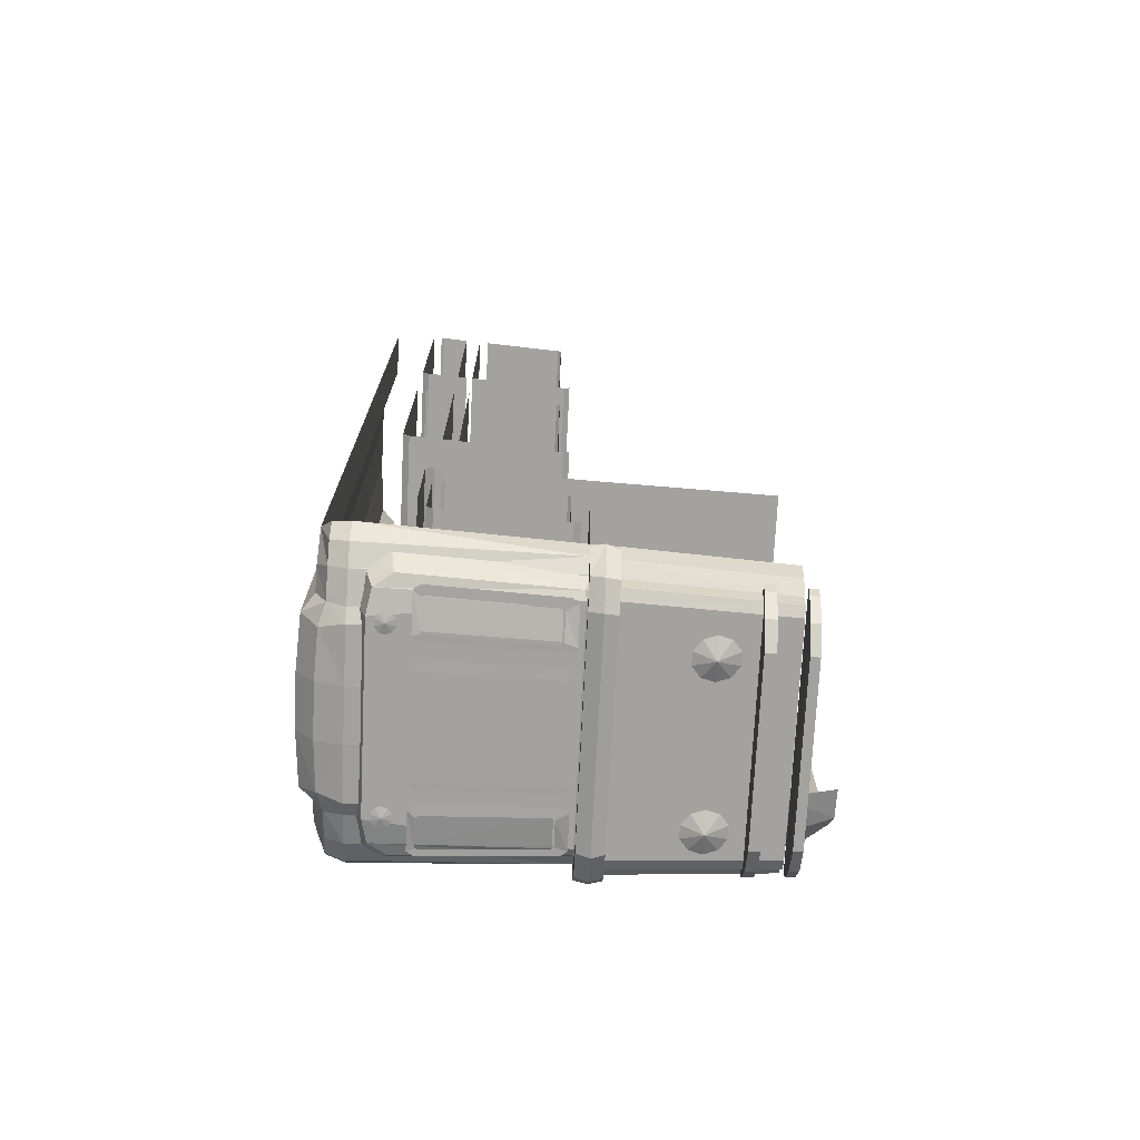
<metadata>
{"format":"obj","ext":"obj","renderer":"f3d","projection":"perspective","resolution":1024,"background":"white","views":[{"elev":-72.4,"azim":-92.8,"up":"+Z"}]}
</metadata>
<code>
g train_sub_LOD1
v -8.727 27.06 -24.58
v -8.658 27.76 -22.13
v -9.39 27.06 -23.43
v -7.585 25.97 -25.71
v -8.863 25.97 -25.08
v -7.546 27.06 -25.19
v -8.658 27.76 -22.13
v -5.788 27.06 -25.7
v -5.724 25.97 -26.16
v -7.135 27.76 -23.83
v -5.772 27.76 -24.33
v -7.216 27.76 28.63
v -8.658 27.76 28.63
v -5.891 27.76 28.63
v 3.932 3.335 -25.58
v 3.84 0.01922 -24.29
v 5.64 0.01922 -24
v 6.413 3.335 -25.03
v 8.057 3.335 -23.19
v 7.705 1.599 -22.86
v 8.057 3.335 28.63
v 7.014 0.01922 -21.9
v 7.705 1.599 28.63
v 7.014 0.01922 28.63
v -9.439 13.01 -25.38
v -8.227 13.82 -27.04
v -9.249 13.82 -25.35
v -8.309 13.01 -27.42
v -6.633 13.01 -28.12
v -6.568 13.82 -27.72
v 6.685 13.01 -28.12
v 6.619 13.82 -27.72
v 8.278 13.82 -27.04
v 8.361 13.01 -27.42
v 9.301 13.82 -25.35
v 9.491 13.01 -25.38
v 9.578 13.01 -19.1
v 9.378 13.82 -19.16
v -9.439 13.01 -25.38
v -9.154 12.26 -25.51
v -8.142 12.26 -27.2
v -8.309 13.01 -27.42
v -6.633 13.01 -28.12
v -6.5 12.26 -27.89
v 6.551 12.26 -27.89
v 6.685 13.01 -28.12
v 8.193 12.26 -27.2
v 8.361 13.01 -27.42
v 9.205 12.26 -25.51
v 9.491 13.01 -25.38
v 9.282 12.26 -19.16
v 9.578 13.01 -19.1
v -7.817 4.421 -27.03
v -8.031 5.066 -26.37
v -7.994 4.421 -26.37
v -7.852 5.066 -27.03
v -6.812 4.443 -28.33
v -6.842 5.066 -28.33
v -5.311 4.421 -29.13
v -5.336 5.066 -29.13
v 5.377 4.421 -29.13
v 5.402 5.066 -29.13
v 6.872 4.443 -28.33
v 6.902 5.066 -28.33
v 7.869 4.421 -27.02
v 7.905 5.066 -27.02
v 8.046 4.421 -26.37
v 8.082 5.066 -26.37
v 6.902 5.066 -28.33
v -6.842 5.066 -28.33
v -7.852 5.066 -27.03
v 7.905 5.066 -27.02
v -8.031 5.066 -26.37
v 8.082 5.066 -26.37
v 7.566 5.07 -26.37
v 7.57 5.066 -26.37
v 9.378 13.82 -11.67
v 8.902 13.92 28.63
v 9.017 13.92 -11.67
v 9.378 13.82 28.63
v 9.435 13.01 -11.67
v 9.435 13.01 28.63
v 9.282 12.26 -11.67
v 9.282 12.26 28.63
v 9.037 5.156 -18.78
v 8.985 3.253 -18.78
v 8.985 3.253 -11.66
v 9.03 4.906 -11.66
v 9.037 5.156 -11.66
v 9.037 5.156 -18.78
v 9.037 5.156 -11.66
v 7.66 5.599 -11.66
v 7.66 5.599 -18.78
v 7.83 5.107 -11.95
v 7.83 5.107 -19.09
v 9.037 5.156 -18.78
v 8.645 5.066 -19.09
v 8.985 3.253 -18.78
v 8.518 2.964 -19.09
v 8.713 14.92 -12.84
v -8.384 14.92 -12.84
v -8.374 14.73 -12.98
v 8.703 14.73 -12.98
v -8.374 14.73 -17.6
v 8.703 14.73 -17.6
v -8.807 21.86 -12.84
v -8.384 14.92 -12.84
v 8.713 14.92 -12.84
v 9.136 21.86 -12.84
v 9.146 22.05 -12.98
v -8.818 22.05 -12.98
v -8.835 22.58 -17.96
v 9.163 22.58 -17.96
v 9.163 22.58 -12.68
v -8.835 22.58 -12.68
v -8.379 14.59 -18.25
v -8.357 14.21 -17.96
v 8.686 14.21 -17.96
v 8.707 14.59 -18.25
v -8.813 22.19 -18.25
v 9.141 22.19 -18.25
v -8.835 22.58 -17.96
v 9.163 22.58 -17.96
v -8.227 13.82 -27.04
v -6.568 13.82 -27.72
v 6.619 13.82 -27.72
v 8.278 13.82 -27.04
v -9.249 13.82 -25.35
v 9.301 13.82 -25.35
v -9.327 13.82 -19.16
v 9.378 13.82 -19.16
v 7.803 2.943 -19.09
v 7.803 2.943 -11.69
v 8.121 13.57 -11.69
v 8.121 13.57 -19.09
v 8.121 13.57 -11.69
v 8.492 23.03 -11.69
v 8.492 23.03 -19.09
v 8.121 13.57 -19.09
v 9.435 13.01 -11.67
v 8.919 12.26 -11.67
v 9.282 12.26 -11.67
v 9.017 13.92 -11.67
v 9.378 13.82 -11.67
v 8.525 14.73 -17.85
v 8.513 14.73 -12.84
v 8.929 22.05 -12.84
v 8.929 22.06 -17.85
v -8.863 25.97 -25.08
v -8.727 27.06 -24.58
v -9.39 27.06 -23.43
v -9.585 25.97 -23.89
v -8.582 13.75 -24.92
v -8.877 13.75 -23.72
v 5.803 27.06 -25.7
v 5.739 25.97 -26.16
v 7.585 25.97 -25.71
v 7.546 27.06 -25.19
v 8.863 25.97 -25.08
v 5.785 27.76 -24.33
v 8.727 27.06 -24.58
v 7.135 27.76 -23.83
v 8.658 27.76 -22.13
v 7.326 27.76 28.63
v 5.91 27.76 28.63
v 8.658 27.76 28.63
v 9.585 25.97 -23.89
v 8.727 27.06 -24.58
v 9.39 27.06 -23.43
v 8.658 27.76 -22.13
v 9.585 25.97 28.63
v 9.412 23.03 -12.3
v 9.414 27.49 28.63
v 8.658 27.76 28.63
v 9.412 23.03 -18.48
v 9.383 22.54 -11.84
v 9.347 21.91 -11.69
v 8.965 13.06 -11.69
v 8.968 12.98 28.63
v 9.383 22.54 -18.93
v 9.347 21.91 -19.09
v 8.877 13.75 -19.09
v 8.877 13.75 -23.72
v 8.863 25.97 -25.08
v 8.582 13.75 -24.92
v 8.877 13.75 -23.72
v 5.785 27.76 -24.33
v 4.555 27.42 -26.09
v 5.803 27.06 -25.7
v 4.871 28.47 -24.77
v 5.91 27.76 28.63
v 4.971 28.63 28.63
v -5.788 27.06 -25.7
v -4.54 27.42 -26.09
v -4.858 28.47 -24.77
v -5.772 27.76 -24.33
v -5.891 27.76 28.63
v -4.953 28.63 28.63
v -4.916 25.97 -26.54
v -4.54 27.42 -26.09
v -5.788 27.06 -25.7
v -5.724 25.97 -26.16
v -1.619 25.97 -26.64
v -4.54 27.42 -26.09
v -1.619 27.57 -26.19
v 5.803 27.06 -25.7
v 4.555 27.42 -26.09
v 4.935 25.97 -26.54
v 5.739 25.97 -26.16
v 1.619 25.97 -26.64
v 4.555 27.42 -26.09
v 1.619 27.57 -26.19
v 8.965 13.06 -11.69
v 8.62 2.943 -11.69
v 8.493 2.964 28.63
v 8.968 12.98 28.63
v -9.412 23.03 -12.3
v 9.383 22.54 -11.84
v 9.412 23.03 -12.3
v -9.383 22.54 -11.84
v 9.347 21.91 -11.69
v -9.347 21.91 -11.69
v 8.965 13.06 -11.69
v 8.62 2.943 -11.69
v -8.978 13.37 -11.69
v -8.62 2.943 -11.69
v -9.412 23.03 -12.3
v 9.412 23.03 -12.3
v 9.412 23.03 -18.48
v -9.412 23.03 -18.48
v -8.582 13.75 -24.92
v -8.877 13.75 -23.72
v -9.057 12.3 -24.49
v -8.736 12.3 -25.71
v -7.813 13.75 -25.56
v -8.493 2.964 -24.49
v -7.923 12.3 -26.37
v -8.192 2.964 -25.71
v -7.429 2.964 -26.37
v -7.585 25.97 -25.71
v -8.863 25.97 -25.08
v -8.582 13.75 -24.92
v -7.813 13.75 -25.56
v -5.724 25.97 -26.16
v -5.724 13.75 -26.16
v -4.916 25.97 -26.54
v -4.916 13.75 -26.54
v -1.619 25.97 -26.64
v -1.619 13.75 -26.71
v -1.619 28.66 -24.9
v -4.54 27.42 -26.09
v -1.619 27.57 -26.19
v -4.858 28.47 -24.77
v -1.619 28.78 28.63
v -4.953 28.63 28.63
v 1.619 28.66 -24.9
v 1.619 27.57 -26.19
v 4.555 27.42 -26.09
v 4.871 28.47 -24.77
v 1.619 28.78 28.63
v 4.971 28.63 28.63
v 7.585 25.97 -25.71
v 8.582 13.75 -24.92
v 8.863 25.97 -25.08
v 7.813 13.75 -25.56
v 5.724 25.97 -26.16
v 5.724 13.75 -26.16
v 4.916 25.97 -26.54
v 4.916 13.75 -26.54
v 1.619 25.97 -26.64
v 1.619 13.75 -26.71
v 9.057 12.3 -19.09
v 8.493 2.964 -24.49
v 8.62 2.943 -19.09
v 9.057 12.3 -24.49
v 8.877 13.75 -19.09
v 8.877 13.75 -23.72
v 8.582 13.75 -24.92
v 8.736 12.3 -25.71
v 8.192 2.964 -25.71
v 7.813 13.75 -25.56
v 7.429 2.964 -26.37
v 7.923 12.3 -26.37
v 1.619 25.97 -26.64
v 1.619 27.57 -26.19
v -1.619 27.57 -26.19
v -1.619 25.97 -26.64
v 1.619 13.75 -26.71
v -1.619 13.75 -26.71
v -1.619 28.66 -24.9
v 1.619 28.78 28.63
v -1.619 28.78 28.63
v 1.619 28.66 -24.9
v 1.619 27.57 -26.19
v -1.619 27.57 -26.19
v 9.603 20.93 -6.214
v 9.276 15.62 -6.237
v 9.276 15.62 5.177
v 9.603 20.93 5.177
v 9.679 22.42 -6.214
v 9.679 22.42 5.281
v 9.797 24.09 5.281
v 9.79 24.06 -6.214
v 9.603 20.93 11.15
v 9.276 15.62 11.13
v 9.276 15.62 22.54
v 9.603 20.93 22.54
v 9.679 22.42 11.15
v 9.679 22.42 22.65
v 9.797 24.09 22.65
v 9.79 24.06 11.15
v -9.702 20.83 5.278
v -9.371 15.71 5.278
v 9.371 15.71 5.278
v 9.702 20.83 5.278
v 9.371 15.71 5.278
v -9.371 15.71 5.278
v -9.36 15.52 5.147
v 9.36 15.52 5.147
v -9.36 15.52 -6.148
v 9.36 15.52 -6.148
v 9.729 21.41 5.952
v 9.729 21.4 5.952
v -9.729 21.4 5.952
v -9.729 21.41 5.952
v -9.729 21.41 -6.886
v 9.729 21.41 -6.886
v 9.729 21.41 -6.886
v -9.729 21.41 -6.886
v -9.356 15.28 -6.886
v 9.356 15.28 -6.886
v -9.332 14.89 -6.601
v 9.332 14.89 -6.601
v 9.904 24.19 5.251
v -9.904 24.19 5.251
v -9.893 24 5.382
v 9.893 24 5.382
v 9.775 22.38 5.382
v -9.775 22.38 5.382
v 9.775 22.38 5.382
v -9.775 22.38 5.382
v -9.775 22.38 -6.25
v 9.775 22.38 -6.25
v 9.931 24.73 -6.601
v -9.931 24.73 5.667
v -9.931 24.73 -6.601
v 9.931 24.73 5.667
v 9.931 24.73 -6.601
v 9.904 24.19 -6.25
v 9.908 24.34 -6.886
v 9.904 24.19 5.251
v 9.908 24.34 5.952
v 9.893 24 5.382
v 9.775 22.38 -6.25
v 9.752 21.79 -6.886
v 9.752 21.79 5.952
v 9.775 22.38 5.382
v 9.908 24.34 -6.886
v -9.752 21.79 -6.886
v 9.752 21.79 -6.886
v -9.908 24.34 -6.886
v -9.931 24.73 -6.601
v 9.931 24.73 -6.601
v 9.371 15.71 22.54
v -9.371 15.71 22.54
v -9.36 15.52 22.41
v 9.36 15.52 22.41
v 9.36 15.52 11.12
v -9.36 15.52 11.12
v 9.729 21.41 23.22
v 9.729 21.4 23.22
v -9.729 21.4 23.22
v -9.729 21.41 23.22
v -9.729 21.41 10.38
v 9.729 21.41 10.38
v -9.729 21.41 10.38
v 9.356 15.28 10.38
v 9.729 21.41 10.38
v -9.356 15.28 10.38
v -9.332 14.89 10.67
v 9.332 14.89 10.67
v -9.702 20.83 22.54
v -9.371 15.71 22.54
v 9.371 15.71 22.54
v 9.702 20.83 22.54
v 9.904 24.19 22.52
v -9.904 24.19 22.52
v -9.893 24 22.65
v 9.893 24 22.65
v -9.775 22.38 22.65
v 9.775 22.38 22.65
v 9.775 22.38 22.65
v -9.775 22.38 22.65
v -9.775 22.38 11.02
v 9.775 22.38 11.02
v -9.908 24.34 10.38
v -9.752 21.79 10.38
v 9.752 21.79 10.38
v 9.908 24.34 10.38
v 9.931 24.73 10.67
v -9.931 24.73 10.67
v -9.931 24.73 10.67
v 9.931 24.73 10.67
v 9.931 24.73 22.93
v -9.931 24.73 22.93
v 9.931 24.73 10.67
v 9.904 24.19 11.02
v 9.908 24.34 10.38
v 9.904 24.19 22.52
v 9.908 24.34 23.22
v 9.893 24 22.65
v 9.775 22.38 11.02
v 9.752 21.79 10.38
v 9.752 21.79 23.22
v 9.775 22.38 22.65
v 7.319 13.98 -26.45
v 7.785 23.59 -26.45
v 7.029 24.67 -26.72
v 6.834 13.89 -26.77
v 5.567 24.95 -27.01
v -5.543 24.95 -27.01
v -6.81 13.89 -26.77
v -7.005 24.67 -26.72
v -7.295 13.98 -26.45
v -7.761 23.59 -26.45
v -8.228 12.3 -24.55
v -7.714 2.964 -24.55
v -7.24 2.964 -27.1
v -7.723 12.3 -27.1
v -8.279 13.53 -24.55
v -7.295 13.98 -26.45
v -8.83 23.92 -24.55
v -7.761 23.59 -26.45
v -8.167 25.47 -24.55
v -7.005 24.67 -26.72
v -5.864 25.96 -24.55
v -5.543 24.95 -27.01
v 5.888 25.96 -24.55
v 5.567 24.95 -27.01
v 7.029 24.67 -26.72
v 8.191 25.47 -24.55
v 7.785 23.59 -26.45
v 8.854 23.92 -24.55
v 7.319 13.98 -26.45
v 8.303 13.53 -24.55
v 7.747 12.3 -27.1
v 8.252 12.3 -24.55
v 7.264 2.964 -27.1
v 7.738 2.964 -24.55
v 3.071 22.24 -27.3
v -2.837 22.24 -27.3
v -2.691 15.02 -27.3
v 2.924 15.02 -27.3
v 6.892 22.44 -27.04
v 5.117 22.44 -27.3
v 4.891 15.02 -27.3
v 6.566 15.02 -27.04
v -6.771 22.44 -27.04
v -6.441 15.02 -27.04
v -4.766 15.02 -27.3
v -4.996 22.44 -27.3
v 6.767 2.253 -28.33
v 7.749 2.253 -27.02
v 7.779 2.794 -27.02
v 7.923 2.253 -26.37
v 7.954 2.794 -26.37
v 6.794 2.815 -28.33
v 5.296 2.253 -29.13
v 5.316 2.794 -29.13
v -5.23 2.253 -29.13
v -5.25 2.794 -29.13
v 6.794 2.815 -28.33
v -6.707 2.253 -28.33
v -6.734 2.815 -28.33
v -6.734 2.815 -28.33
v -7.697 2.253 -27.03
v -7.727 2.794 -27.03
v -7.872 2.253 -26.37
v -7.902 2.794 -26.37
v 7.779 2.794 -27.02
v -7.727 2.794 -27.03
v 8.686 14.21 -12.68
v 8.707 14.59 -12.4
v 8.713 14.92 -12.84
v 9.141 22.19 -12.4
v 8.703 14.73 -12.98
v 9.136 21.86 -12.84
v 9.163 22.58 -12.68
v 9.146 22.05 -12.98
v 9.163 22.58 -17.96
v 9.146 22.05 -17.6
v 9.141 22.19 -18.25
v 9.136 21.86 -17.73
v 8.703 14.73 -17.6
v 8.686 14.21 -17.96
v 8.707 14.59 -18.25
v 8.713 14.92 -17.73
v 9.356 15.28 5.952
v 9.36 15.52 5.147
v 9.332 14.89 5.667
v 9.332 14.89 -6.601
v 9.371 15.71 5.278
v 9.729 21.4 5.952
v 9.702 20.83 5.278
v 9.729 21.41 5.952
v 9.703 20.84 -6.148
v 9.729 21.41 -6.886
v 9.36 15.52 -6.148
v 9.356 15.28 -6.886
v 9.356 15.28 23.22
v 9.36 15.52 22.41
v 9.332 14.89 22.93
v 9.332 14.89 10.67
v 9.371 15.71 22.54
v 9.36 15.52 11.12
v 9.356 15.28 10.38
v 9.729 21.41 10.38
v 9.703 20.84 11.12
v 9.729 21.41 23.22
v 9.702 20.83 22.54
v 9.729 21.4 23.22
v 7.264 2.964 -27.1
v 7.106 12.5 -27.38
v 6.654 2.964 -27.38
v 7.747 12.3 -27.1
v 7.319 13.98 -26.45
v 6.834 13.89 -26.77
v -6.63 2.964 -27.38
v -6.81 13.89 -26.77
v -7.082 12.5 -27.38
v -7.24 2.964 -27.1
v -7.295 13.98 -26.45
v -7.723 12.3 -27.1
v 5.772 6.543 -28.37
v 4.794 7.31 -28.79
v 5.132 6.07 -28.37
v 6.043 7.31 -28.37
v 4.365 6.07 -28.37
v 5.838 8.077 -28.37
v 3.76 6.543 -28.37
v 5.229 8.551 -28.37
v 3.545 7.31 -28.37
v 4.451 8.551 -28.37
v 3.808 8.077 -28.37
v 5.815 23.56 -27.23
v 5.314 23.92 -27.35
v 5.489 23.35 -27.23
v 5.951 23.92 -27.23
v 5.097 23.35 -27.23
v 5.843 24.27 -27.23
v 4.788 23.56 -27.23
v 5.533 24.48 -27.23
v 4.678 23.92 -27.23
v 5.138 24.48 -27.23
v 4.811 24.27 -27.23
v -5.859 23.56 -27.23
v -5.333 23.92 -27.35
v -5.969 23.92 -27.23
v -5.55 23.35 -27.23
v -5.836 24.27 -27.23
v -5.158 23.35 -27.23
v -5.509 24.48 -27.23
v -4.832 23.56 -27.23
v -5.114 24.48 -27.23
v -4.696 23.92 -27.23
v -4.804 24.27 -27.23
v -5.674 6.543 -28.37
v -4.64 7.31 -28.79
v -5.889 7.31 -28.37
v -5.069 6.07 -28.37
v -5.627 8.077 -28.37
v -4.303 6.07 -28.37
v -4.983 8.551 -28.37
v -3.662 6.543 -28.37
v -4.205 8.551 -28.37
v -3.391 7.31 -28.37
v -3.597 8.077 -28.37
v -3.352 14.59 -27.49
v -3.066 14.21 -27.5
v -2.657 14.92 -27.5
v 3.133 14.21 -27.5
v -2.793 15.1 -27.5
v 2.89 14.92 -27.5
v 3.418 14.59 -27.49
v 3.026 15.1 -27.5
v -3.521 22.19 -27.49
v -2.943 21.96 -27.5
v -2.838 22.14 -27.5
v -3.237 22.58 -27.5
v 3.588 22.19 -27.49
v 3.177 21.96 -27.5
v 3.144 22.14 -27.5
v 3.305 22.44 -27.5
v 4.223 14.59 -27.49
v 4.49 14.21 -27.5
v 4.915 14.92 -27.5
v 6.763 14.21 -27.25
v 4.787 15.1 -27.5
v 6.527 14.92 -27.25
v 4.433 22.19 -27.49
v 5.006 21.96 -27.5
v 5.12 22.14 -27.5
v 4.736 22.58 -27.5
v 7.057 14.59 -27.24
v 6.667 15.1 -27.25
v 6.996 21.96 -27.25
v 7.409 22.19 -27.24
v 6.967 22.14 -27.25
v 7.135 22.58 -27.25
v -4.479 22.19 -27.49
v -4.885 21.96 -27.5
v -4.662 15.1 -27.5
v -4.928 22.14 -27.5
v -4.265 14.59 -27.49
v -4.783 22.58 -27.5
v -4.789 14.92 -27.5
v -7.181 22.58 -27.25
v -4.531 14.21 -27.5
v -6.775 22.14 -27.25
v -7.455 22.19 -27.24
v -6.875 21.96 -27.25
v -6.402 14.92 -27.25
v -6.804 14.21 -27.25
v -7.099 14.59 -27.24
v -6.542 15.1 -27.25
g train_sub_LOD1_0
f 3 2 1
f 5 1 4
f 1 6 4
f 1 7 6
f 4 6 8
f 9 4 8
f 6 10 8
f 7 10 6
f 10 11 8
f 10 7 12
f 10 12 11
f 7 13 12
f 12 14 11
f 17 16 15
f 18 17 15
f 17 18 19
f 20 17 19
f 19 21 20
f 17 20 22
f 21 23 20
f 22 20 24
f 20 23 24
f 27 26 25
f 26 28 25
f 28 26 29
f 26 30 29
f 29 30 31
f 30 32 31
f 32 33 31
f 33 34 31
f 33 35 34
f 35 36 34
f 37 36 35
f 38 37 35
f 41 40 39
f 42 41 39
f 42 43 41
f 43 44 41
f 45 44 43
f 46 45 43
f 45 46 47
f 46 48 47
f 49 47 48
f 50 49 48
f 51 49 50
f 52 51 50
f 55 54 53
f 54 56 53
f 53 56 57
f 56 58 57
f 57 58 59
f 58 60 59
f 59 60 61
f 60 62 61
f 61 62 63
f 62 64 63
f 63 64 65
f 64 66 65
f 67 65 66
f 68 67 66
f 62 60 69
f 60 70 69
f 69 70 71
f 72 69 71
f 72 71 73
f 73 74 72
f 73 75 74
f 76 74 75
f 79 78 77
f 78 80 77
f 81 77 80
f 82 81 80
f 81 82 83
f 82 84 83
f 87 86 85
f 85 88 87
f 85 89 88
f 92 91 90
f 93 92 90
f 92 93 94
f 93 95 94
f 93 96 95
f 96 97 95
f 96 98 97
f 98 99 97
f 102 101 100
f 103 102 100
f 102 103 104
f 103 105 104
f 108 107 106
f 109 108 106
f 109 106 110
f 106 111 110
f 114 113 112
f 115 114 112
f 118 117 116
f 119 118 116
f 119 116 120
f 121 119 120
f 121 120 122
f 123 121 122
f 126 125 124
f 124 127 126
f 124 128 127
f 128 129 127
f 128 130 129
f 130 131 129
f 134 133 132
f 135 134 132
f 138 137 136
f 139 138 136
f 142 141 140
f 141 143 140
f 144 140 143
f 147 146 145
f 148 147 145
f 151 150 149
f 152 151 149
f 149 153 152
f 153 154 152
f 157 156 155
f 158 157 155
f 157 158 159
f 155 160 158
f 158 161 159
f 158 162 161
f 160 162 158
f 162 163 161
f 162 160 164
f 162 164 163
f 160 165 164
f 164 166 163
f 159 168 167
f 168 169 167
f 168 170 169
f 167 169 171
f 172 167 171
f 169 170 173
f 169 173 171
f 170 174 173
f 172 175 167
f 176 172 171
f 177 176 171
f 178 177 171
f 179 178 171
f 175 180 167
f 180 181 167
f 181 182 167
f 182 183 167
f 185 184 167
f 186 185 167
f 189 188 187
f 188 190 187
f 187 190 191
f 190 192 191
f 195 194 193
f 196 195 193
f 196 197 195
f 197 198 195
f 201 200 199
f 202 201 199
f 199 204 203
f 204 205 203
f 208 207 206
f 209 208 206
f 211 208 210
f 212 211 210
f 215 214 213
f 216 215 213
f 219 218 217
f 218 220 217
f 218 221 220
f 221 222 220
f 222 221 223
f 223 224 222
f 224 225 222
f 224 226 225
f 229 228 227
f 230 229 227
f 233 232 231
f 234 233 231
f 231 235 234
f 233 234 236
f 235 237 234
f 234 238 236
f 234 237 239
f 238 234 239
f 242 241 240
f 243 242 240
f 243 240 244
f 245 243 244
f 245 244 246
f 247 245 246
f 246 248 247
f 248 249 247
f 252 251 250
f 251 253 250
f 250 253 254
f 253 255 254
f 258 257 256
f 259 258 256
f 259 256 260
f 261 259 260
f 264 263 262
f 263 265 262
f 262 265 266
f 265 267 266
f 266 267 268
f 267 269 268
f 270 268 269
f 271 270 269
f 274 273 272
f 273 275 272
f 272 275 276
f 275 277 276
f 277 275 278
f 279 275 273
f 275 279 278
f 280 279 273
f 281 278 279
f 279 280 282
f 283 281 279
f 283 279 282
f 286 285 284
f 287 286 284
f 287 284 288
f 289 287 288
f 292 291 290
f 291 293 290
f 293 294 290
f 294 295 290
f 298 297 296
f 299 298 296
f 302 301 300
f 303 302 300
f 306 305 304
f 307 306 304
f 310 309 308
f 311 310 308
f 314 313 312
f 315 314 312
f 318 317 316
f 319 318 316
f 320 318 319
f 321 320 319
f 324 323 322
f 325 324 322
f 326 325 322
f 327 326 322
f 330 329 328
f 331 330 328
f 332 330 331
f 333 332 331
f 336 335 334
f 337 336 334
f 337 338 336
f 338 339 336
f 342 341 340
f 343 342 340
f 346 345 344
f 345 347 344
f 349 348 347
f 349 350 348
f 351 349 347
f 351 347 352
f 353 351 352
f 349 354 350
f 354 355 350
f 353 352 356
f 355 354 356
f 357 353 356
f 354 357 356
f 360 359 358
f 359 361 358
f 358 361 362
f 363 358 362
f 366 365 364
f 367 366 364
f 367 368 366
f 368 369 366
f 372 371 370
f 373 372 370
f 374 373 370
f 375 374 370
f 378 377 376
f 377 379 376
f 380 379 377
f 381 380 377
f 384 383 382
f 385 384 382
f 388 387 386
f 389 388 386
f 390 388 389
f 391 390 389
f 394 393 392
f 395 394 392
f 398 397 396
f 399 398 396
f 399 396 400
f 396 401 400
f 404 403 402
f 405 404 402
f 407 406 404
f 407 408 406
f 409 407 404
f 409 404 410
f 411 409 410
f 407 412 408
f 412 413 408
f 411 410 414
f 413 412 414
f 415 411 414
f 412 415 414
f 418 417 416
f 419 418 416
f 418 419 420
f 421 420 419
f 422 421 419
f 422 423 421
f 423 422 424
f 425 423 424
f 428 427 426
f 429 428 426
f 426 430 429
f 430 431 429
f 431 430 432
f 433 431 432
f 433 432 434
f 435 433 434
f 435 434 436
f 437 435 436
f 437 436 438
f 439 437 438
f 440 439 438
f 441 440 438
f 442 440 441
f 443 442 441
f 444 442 443
f 445 444 443
f 444 445 446
f 445 447 446
f 448 446 447
f 449 448 447
f 452 451 450
f 453 452 450
f 456 455 454
f 457 456 454
f 460 459 458
f 461 460 458
f 464 463 462
f 465 463 464
f 466 465 464
f 467 464 462
f 467 462 468
f 469 467 468
f 468 470 469
f 470 471 469
f 469 471 472
f 471 470 473
f 471 474 472
f 475 471 473
f 475 473 476
f 477 475 476
f 477 476 478
f 479 477 478
f 466 480 479
f 480 472 474
f 480 481 479
f 481 480 474
f 484 483 482
f 485 483 484
f 486 484 482
f 487 485 484
f 488 485 487
f 489 488 487
f 490 488 489
f 491 490 489
f 492 490 491
f 493 492 491
f 486 482 494
f 482 495 494
f 496 492 493
f 494 495 496
f 497 496 493
f 497 494 496
f 500 499 498
f 499 500 501
f 499 502 498
f 498 502 503
f 502 504 503
f 505 503 504
f 504 506 505
f 506 507 505
f 508 499 501
f 506 508 507
f 508 501 509
f 508 509 507
f 512 511 510
f 511 512 513
f 511 514 510
f 515 511 513
f 515 513 516
f 515 516 517
f 518 515 517
f 518 517 519
f 514 520 510
f 520 518 519
f 520 521 510
f 519 521 520
f 524 523 522
f 523 525 522
f 526 525 523
f 527 526 523
f 524 528 523
f 529 527 523
f 528 530 523
f 530 529 523
f 530 528 531
f 532 529 530
f 533 530 531
f 533 532 530
f 536 535 534
f 534 535 537
f 538 535 536
f 537 535 539
f 540 535 538
f 539 535 541
f 542 535 540
f 541 535 543
f 544 535 542
f 543 535 544
f 547 546 545
f 545 546 548
f 549 546 547
f 548 546 550
f 551 546 549
f 550 546 552
f 553 546 551
f 552 546 554
f 555 546 553
f 554 546 555
f 558 557 556
f 556 557 559
f 560 557 558
f 559 557 561
f 562 557 560
f 561 557 563
f 564 557 562
f 563 557 565
f 566 557 564
f 565 557 566
f 569 568 567
f 567 568 570
f 571 568 569
f 570 568 572
f 573 568 571
f 572 568 574
f 575 568 573
f 574 568 576
f 577 568 575
f 576 568 577
f 580 579 578
f 579 580 581
f 582 580 578
f 580 583 581
f 581 583 584
f 583 585 584
f 582 578 586
f 587 582 586
f 588 587 586
f 589 588 586
f 584 585 590
f 585 591 590
f 592 588 589
f 591 592 590
f 593 592 589
f 592 593 590
f 596 595 594
f 595 596 597
f 598 596 594
f 596 599 597
f 598 594 600
f 601 598 600
f 602 601 600
f 603 602 600
f 597 599 604
f 599 605 604
f 605 606 604
f 606 607 604
f 608 602 603
f 606 608 607
f 609 608 603
f 608 609 607
f 612 611 610
f 611 613 610
f 614 612 610
f 613 615 610
f 616 612 614
f 615 613 617
f 618 616 614
f 613 619 617
f 617 619 620
f 619 621 620
f 622 616 618
f 623 622 618
f 620 621 624
f 622 623 624
f 621 625 624
f 625 622 624

</code>
